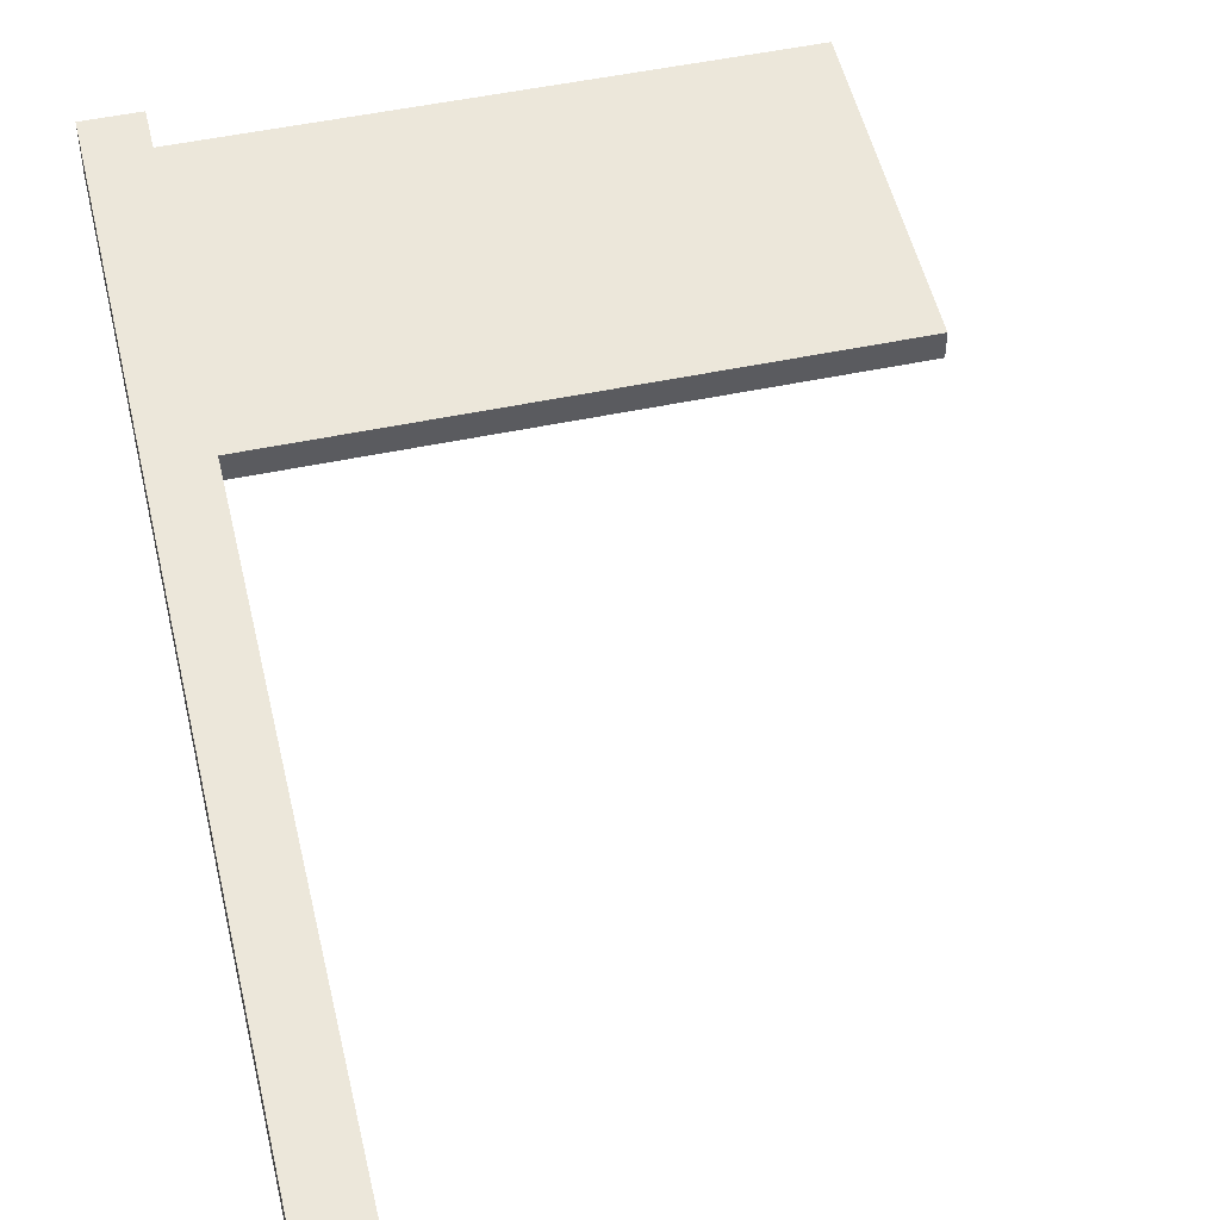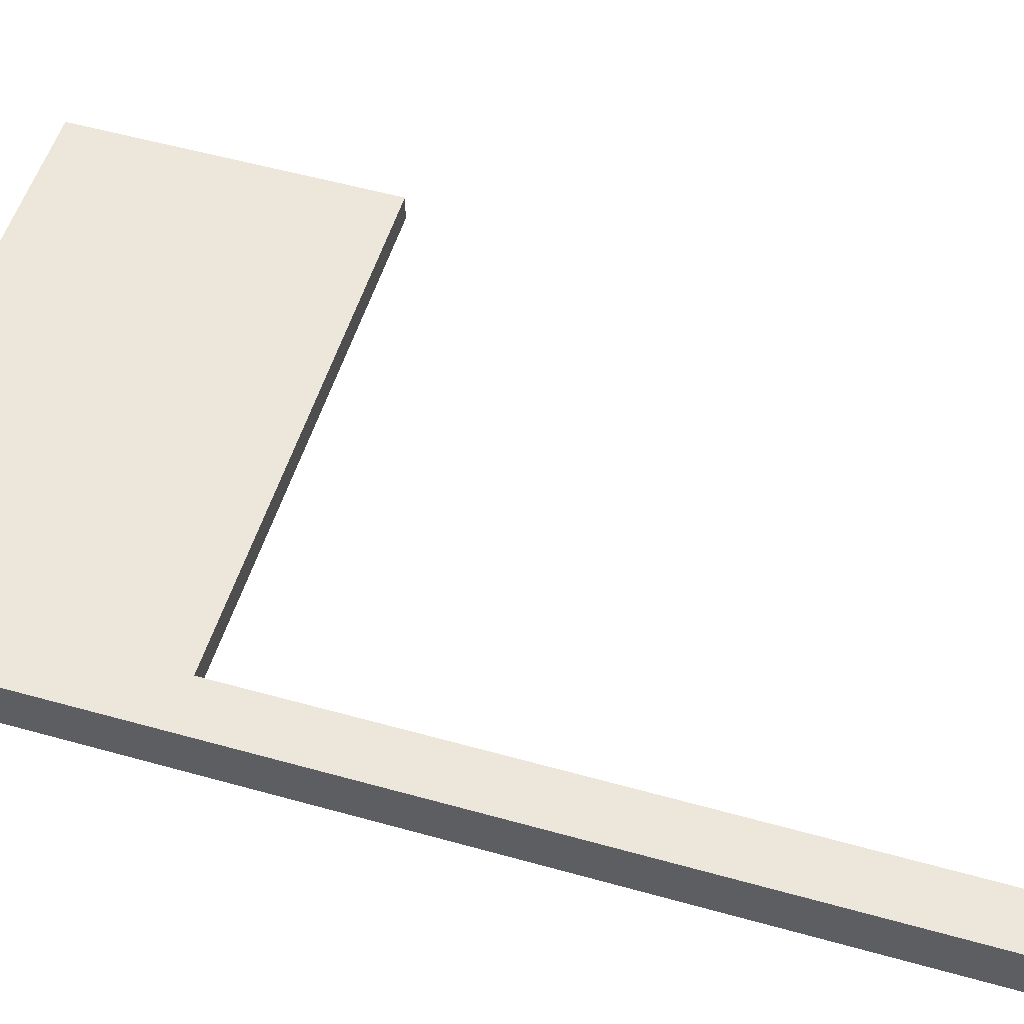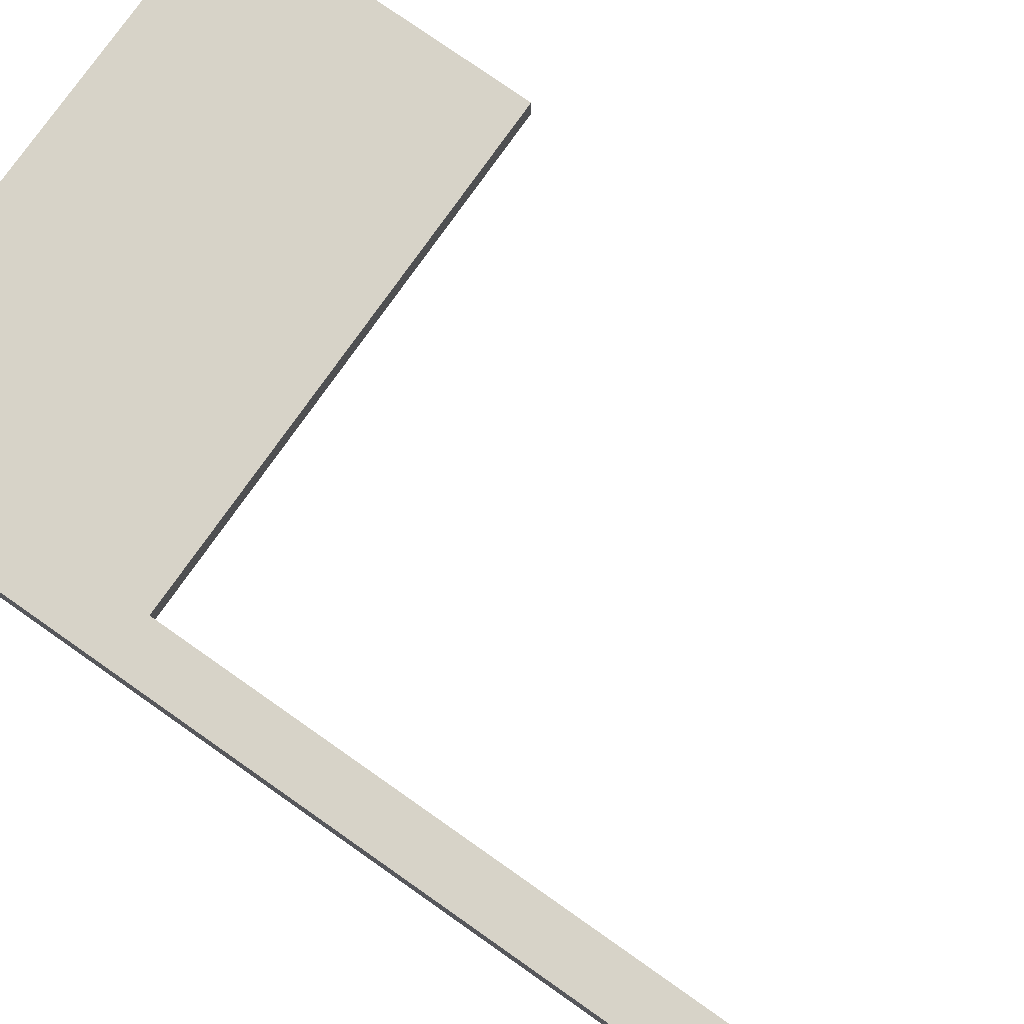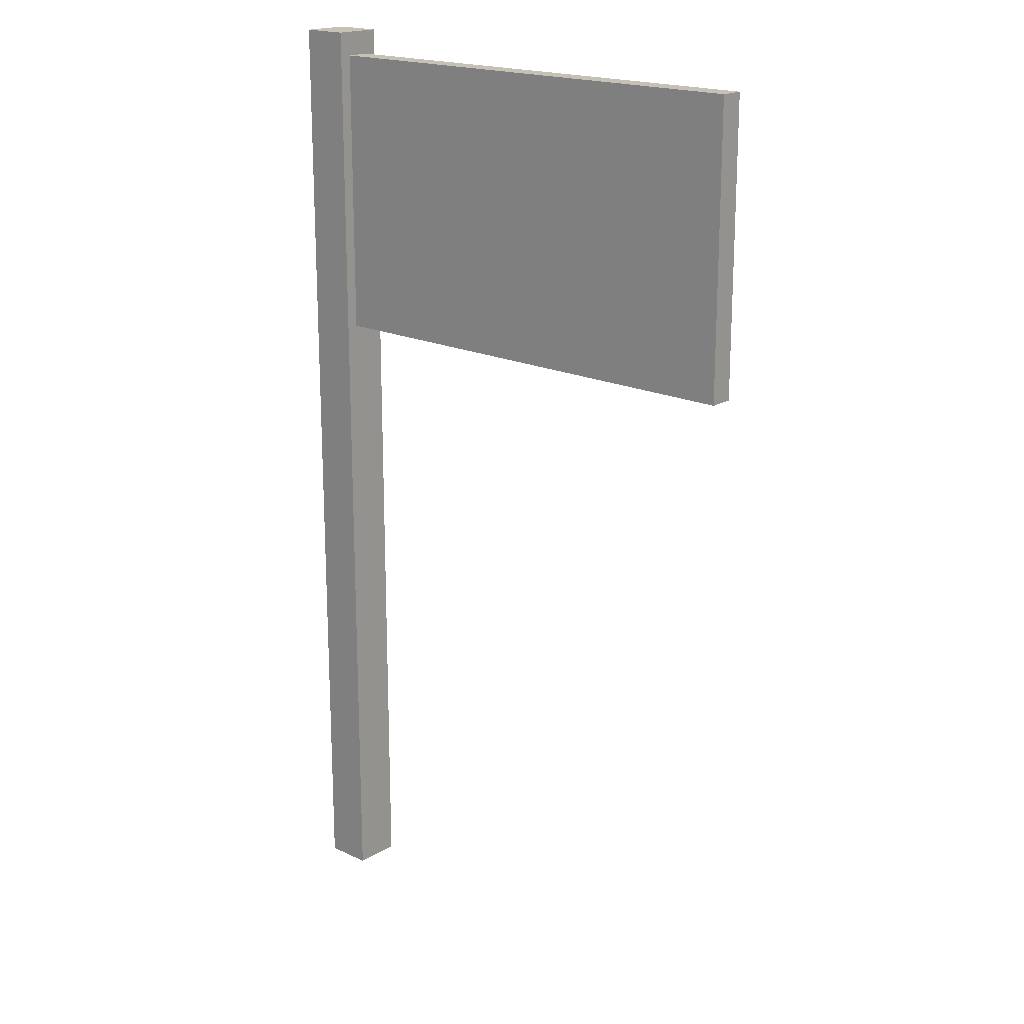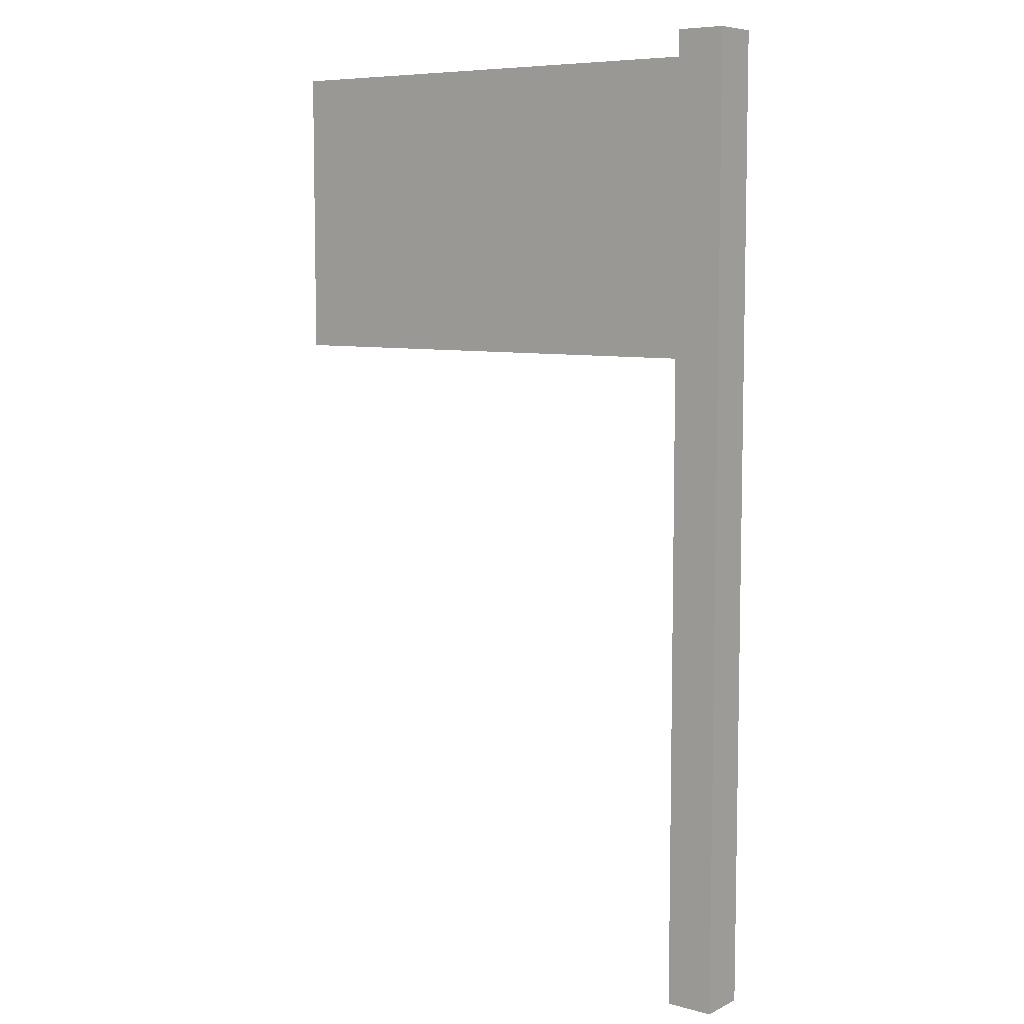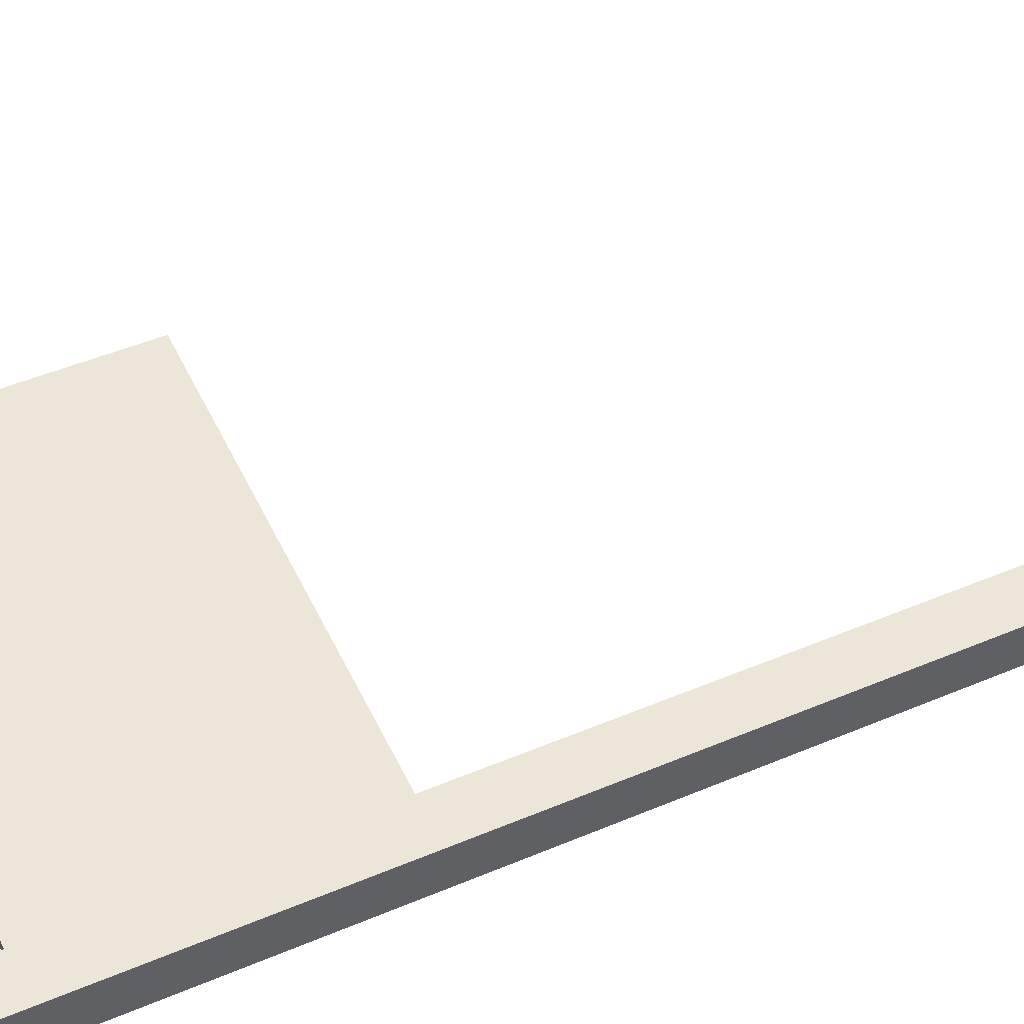
<metadata>
{"format":"obj","ext":"obj","renderer":"f3d","projection":"perspective","resolution":1024,"background":"white","views":[{"elev":51.0,"azim":-12.9,"up":"+Z"},{"elev":53.1,"azim":-73.2,"up":"+Z"},{"elev":77.0,"azim":-54.9,"up":"+Z"},{"elev":18.8,"azim":41.8,"up":"+Y"},{"elev":7.4,"azim":-142.9,"up":"+Y"},{"elev":49.2,"azim":-114.9,"up":"+Z"}]}
</metadata>
<code>
o Cube_Cube.001
v -0.625 0 0.625
v -0.625 25 0.625
v -0.625 0 -0.625
v -0.625 25 -0.625
v 0.625 0 0.625
v 0.625 25 0.625
v 0.625 0 -0.625
v 0.625 25 -0.625
v 0.625 16.88 0.3125
v 0.625 24.38 0.3125
v 0.625 16.88 -0.3125
v 0.625 24.38 -0.3125
v 13.12 16.88 0.3125
v 13.12 24.38 0.3125
v 13.12 16.88 -0.3125
v 13.12 24.38 -0.3125
f 1 2 4 3
f 3 4 8 7
f 7 8 6 5
f 5 6 2 1
f 3 7 5 1
f 8 4 2 6
f 9 10 12 11
f 11 12 16 15
f 15 16 14 13
f 13 14 10 9
f 11 15 13 9
f 16 12 10 14

</code>
